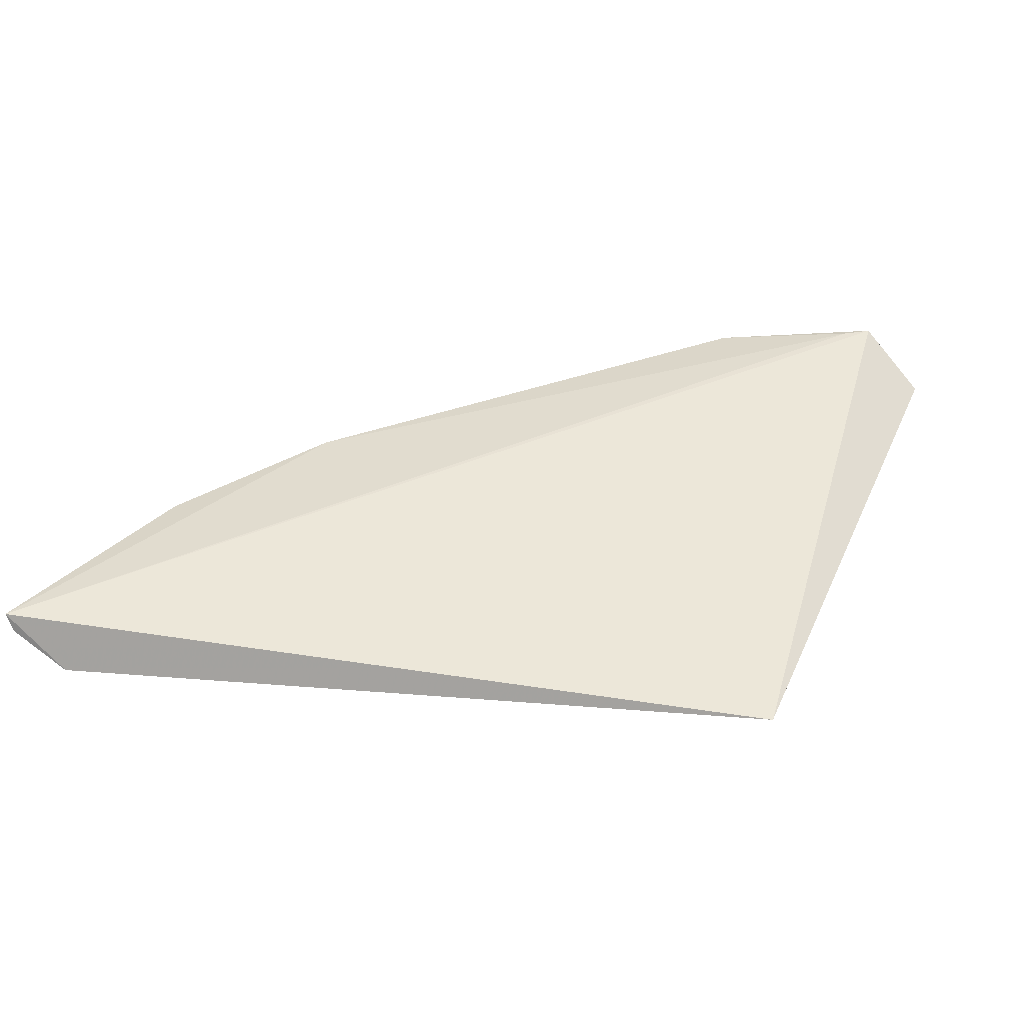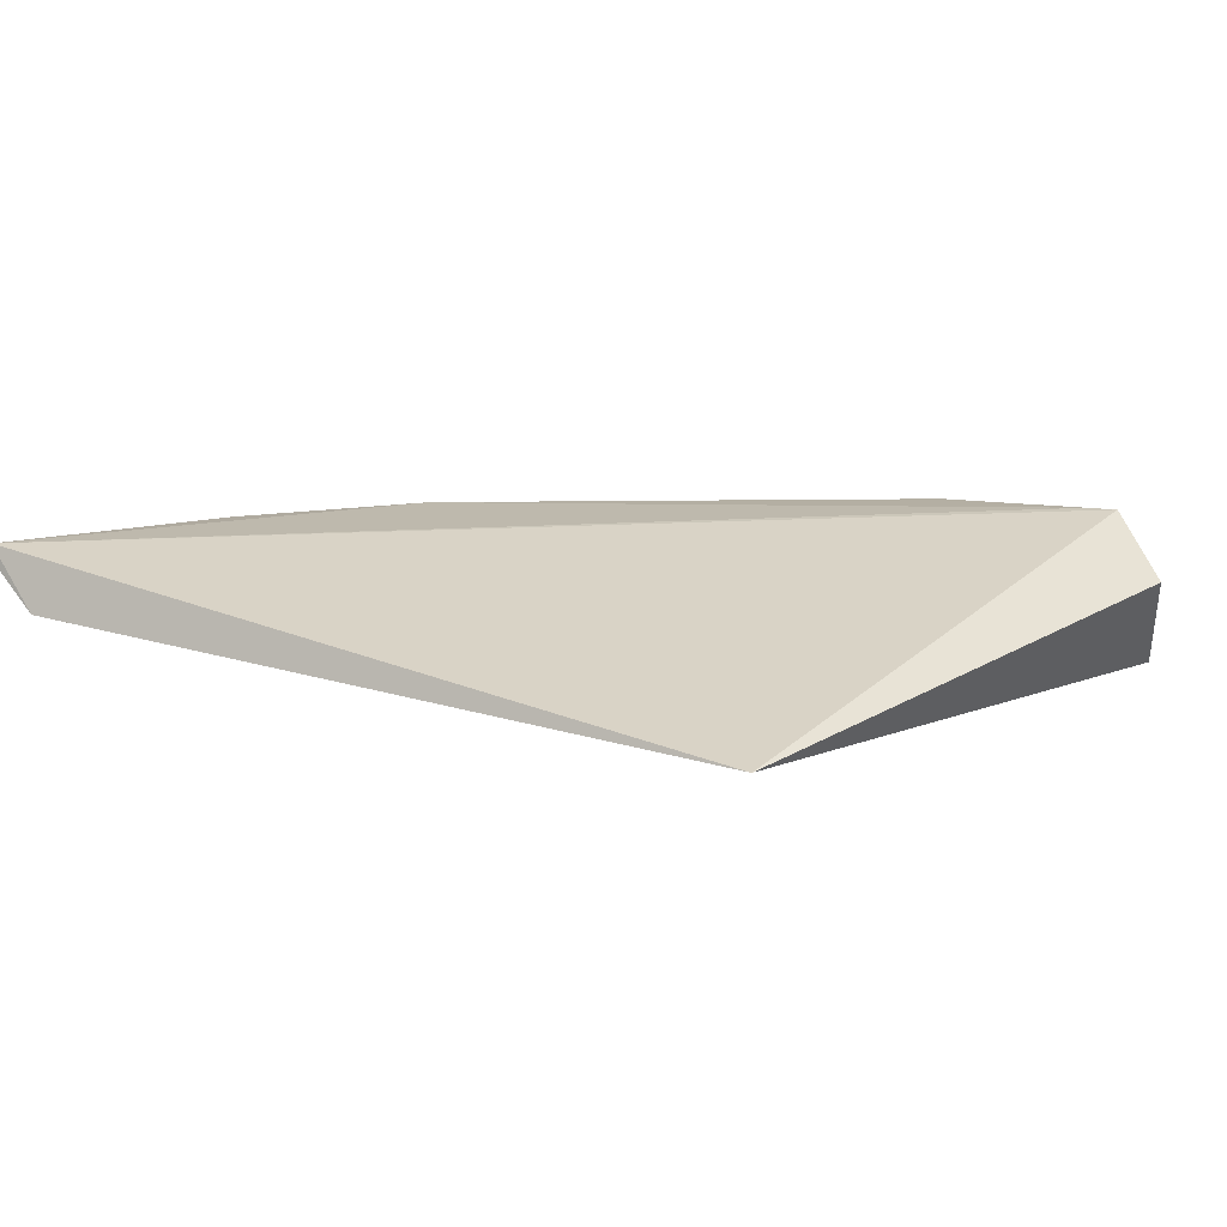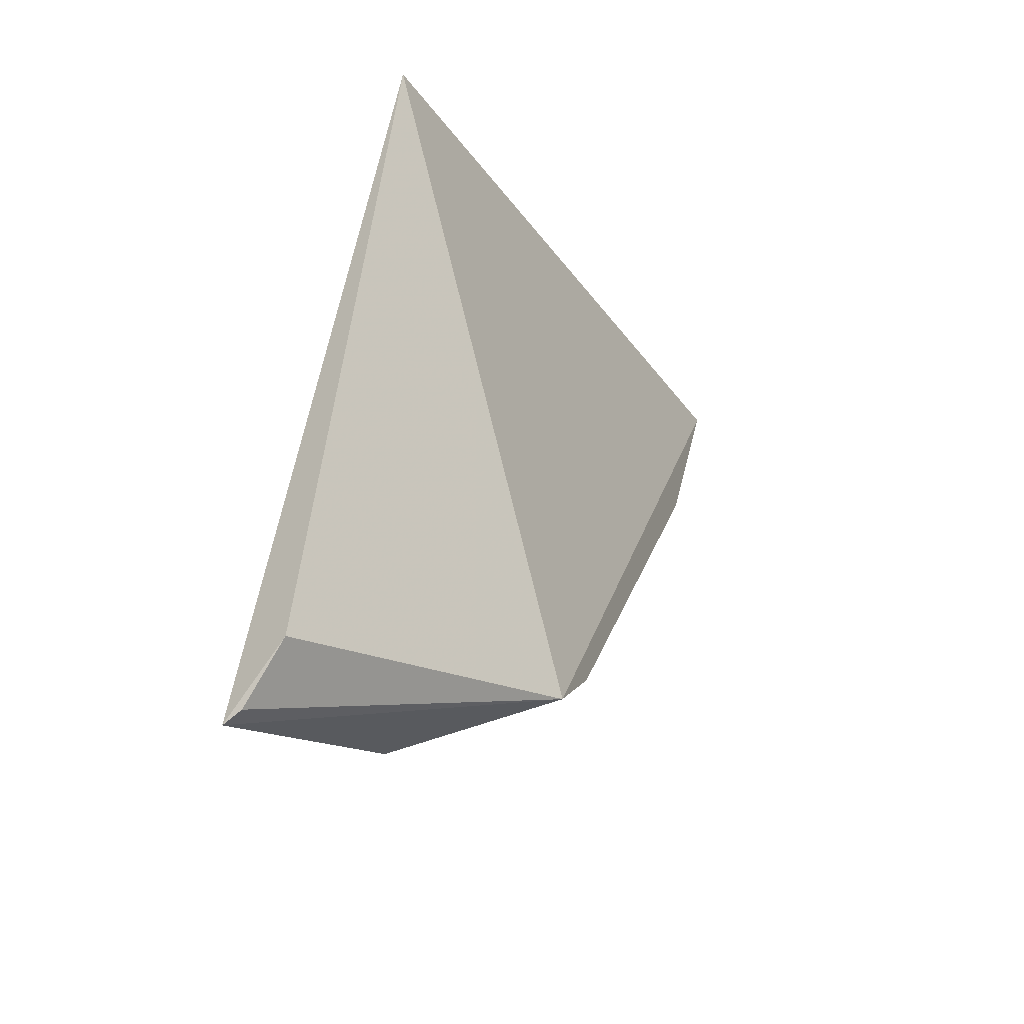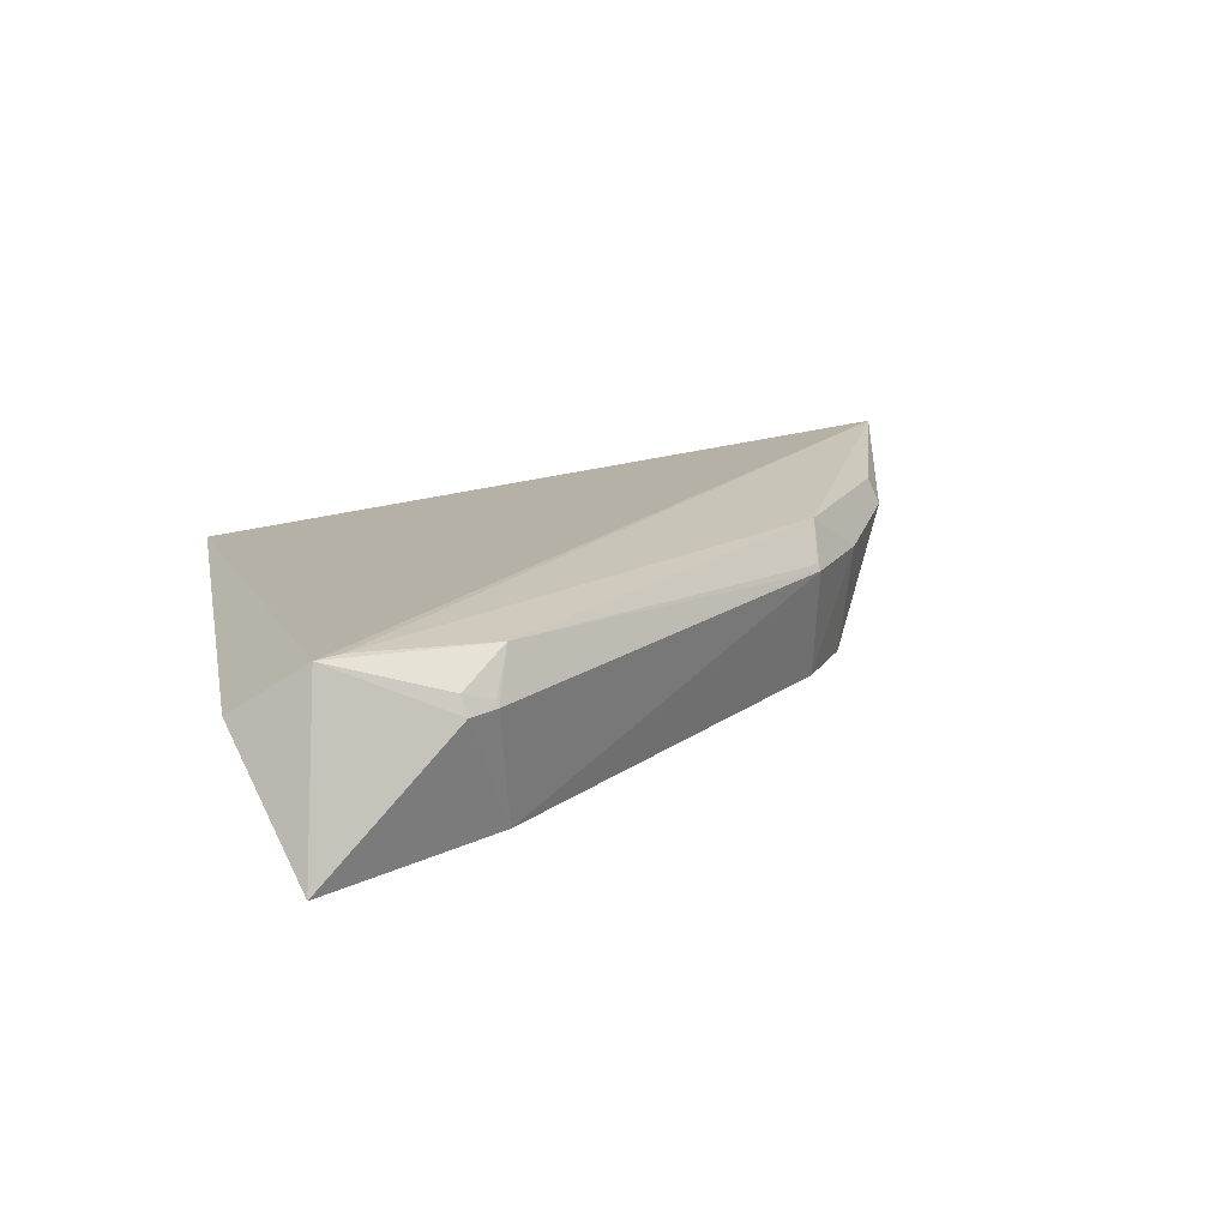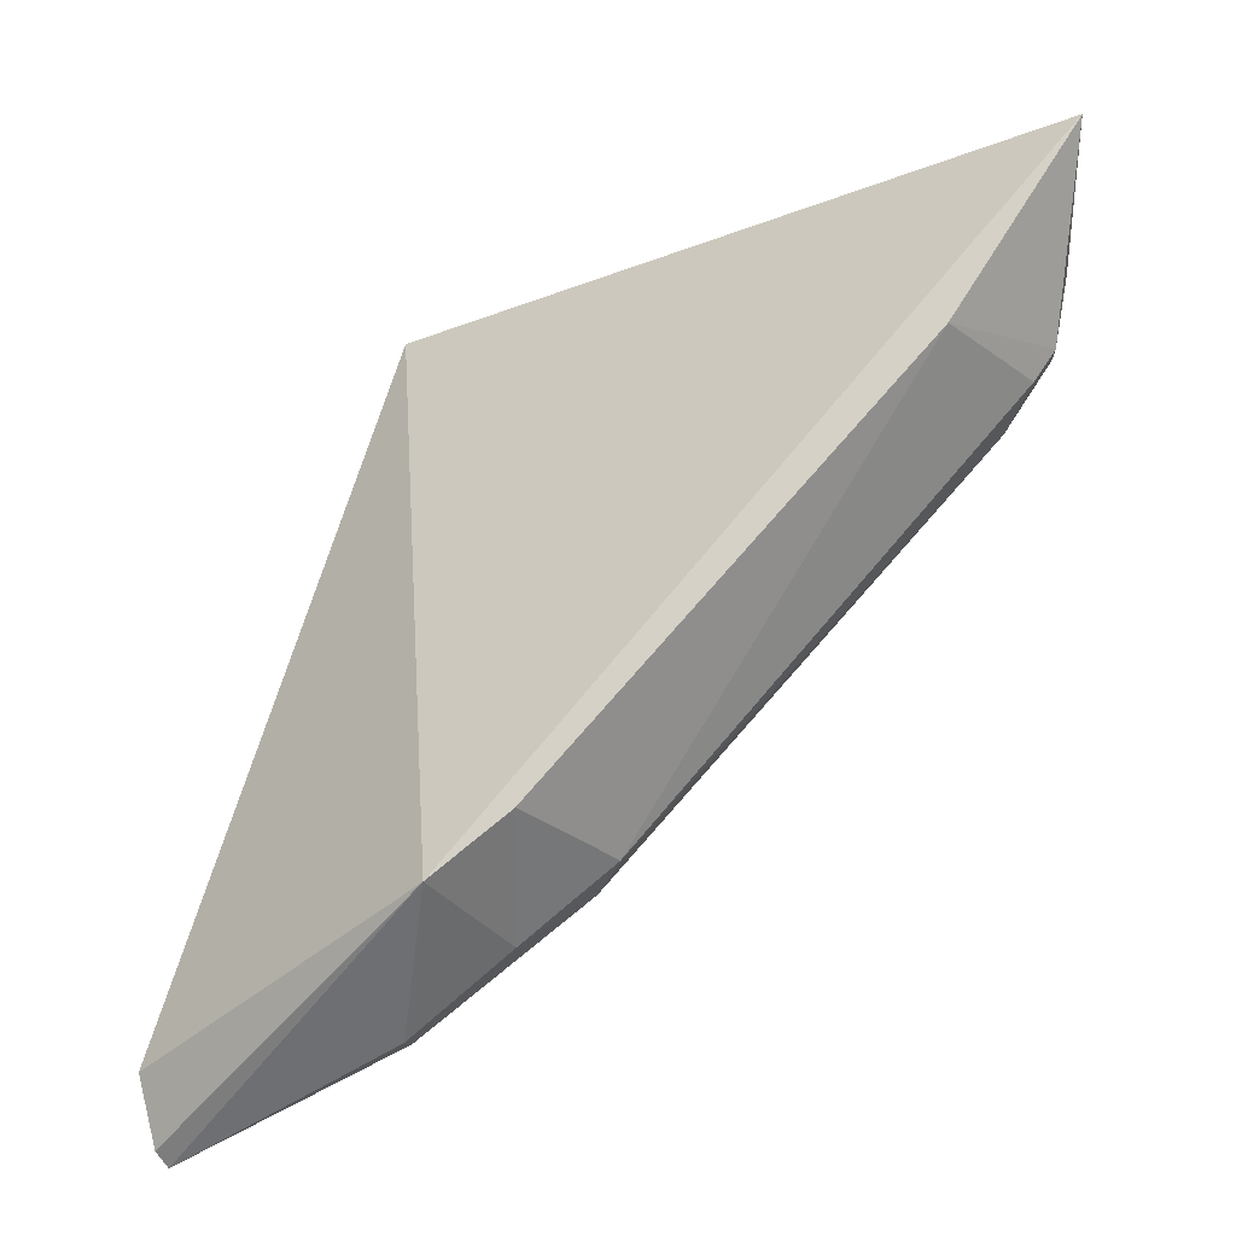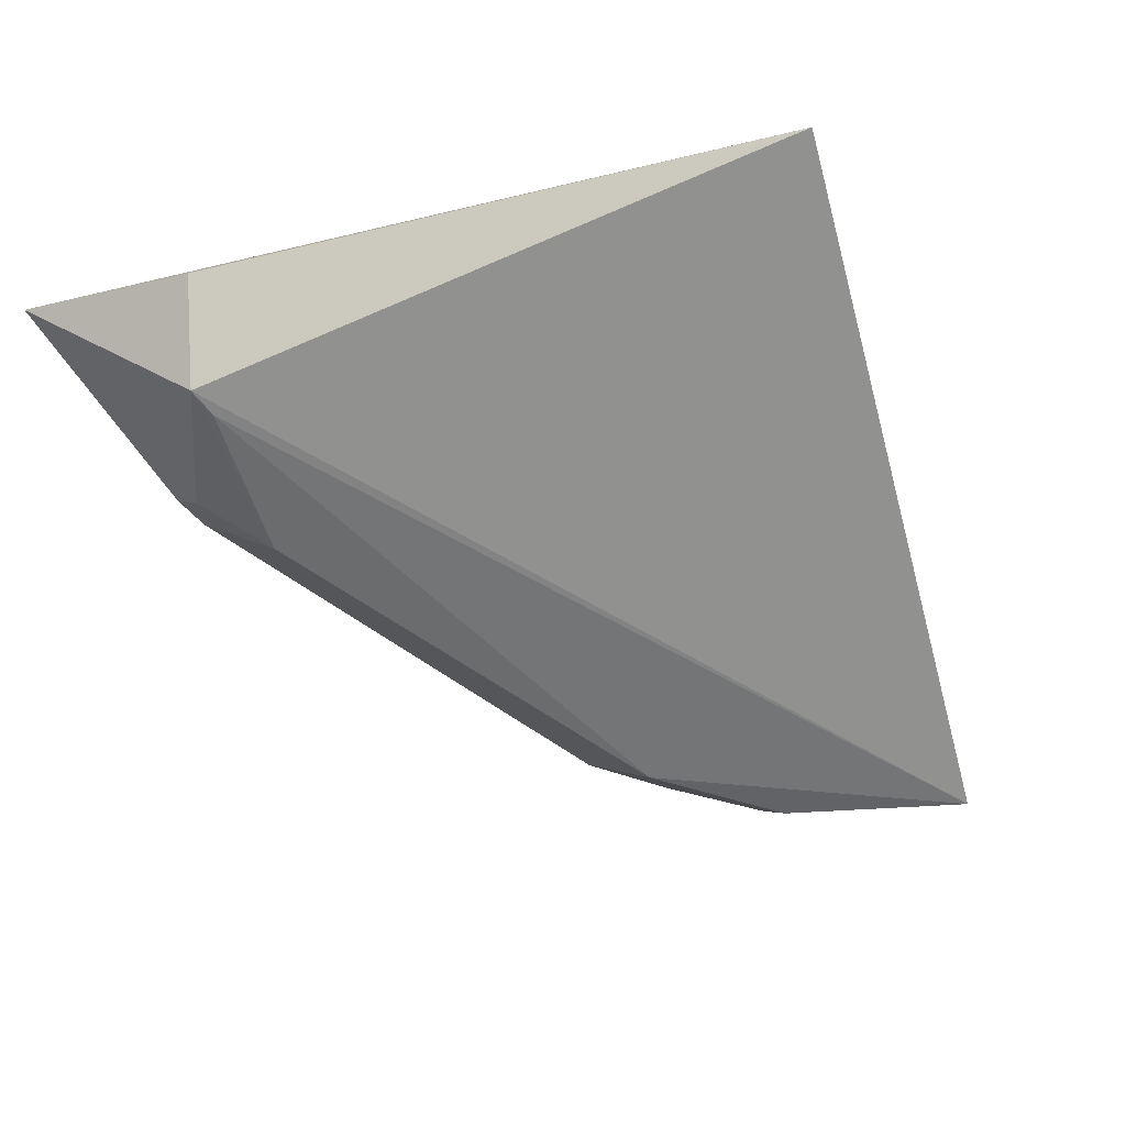
<metadata>
{"format":"obj","ext":"obj","renderer":"f3d","projection":"perspective","resolution":1024,"background":"white","views":[{"elev":41.3,"azim":112.6,"up":"+Z"},{"elev":21.8,"azim":134.6,"up":"+Z"},{"elev":-26.8,"azim":108.4,"up":"+Y"},{"elev":16.0,"azim":-100.5,"up":"+Z"},{"elev":-32.3,"azim":-157.4,"up":"+Y"},{"elev":30.0,"azim":-32.3,"up":"+Y"}]}
</metadata>
<code>
v -0.1756 -0.4504 0.1496
v -0.1746 -0.4478 0.1445
v -0.2348 -0.2348 0.1349
v -0.4015 -0.2348 0.1349
v -0.2865 -0.4025 0.0993
v -0.409 -0.2549 0.1489
v -0.1742 -0.4318 0.1349
v -0.2649 -0.4163 0.0993
v -0.426 -0.251 0.0993
v -0.2863 -0.4022 0.1455
v -0.4043 -0.2619 0.1489
v -0.2421 -0.4346 0.1379
v -0.4015 -0.2972 0.133
v -0.2402 -0.4315 0.1455
v -0.2972 -0.4015 0.133
v -0.3907 -0.3011 0.0993
v -0.3904 -0.3008 0.1455
v -0.4074 -0.2894 0.133
v -0.2718 -0.4185 0.133
v -0.2967 -0.4009 0.1348
v -0.4053 -0.288 0.1383
v -0.4009 -0.2967 0.1348
f 6 1 3
f 6 3 4
f 7 1 2
f 7 3 1
f 8 2 1
f 8 7 2
f 8 3 7
f 9 4 3
f 9 8 5
f 9 3 8
f 9 6 4
f 11 10 1
f 11 1 6
f 12 8 1
f 14 12 1
f 14 1 10
f 16 9 5
f 16 15 13
f 16 5 15
f 17 10 11
f 17 11 6
f 17 13 15
f 18 6 9
f 18 16 13
f 18 9 16
f 19 10 15
f 19 14 10
f 19 12 14
f 19 8 12
f 19 15 5
f 19 5 8
f 20 17 15
f 20 15 10
f 20 10 17
f 21 17 6
f 21 6 18
f 22 13 17
f 22 17 21
f 22 21 18
f 22 18 13

</code>
